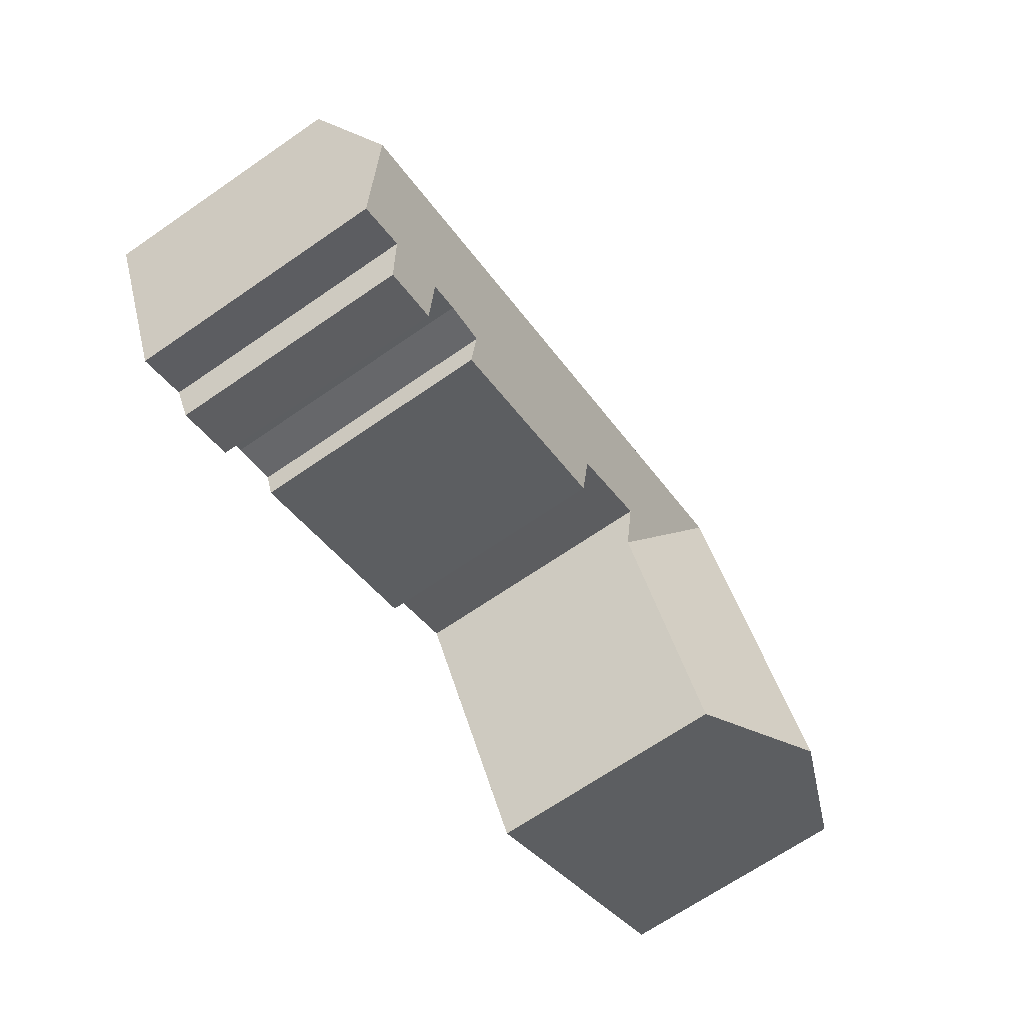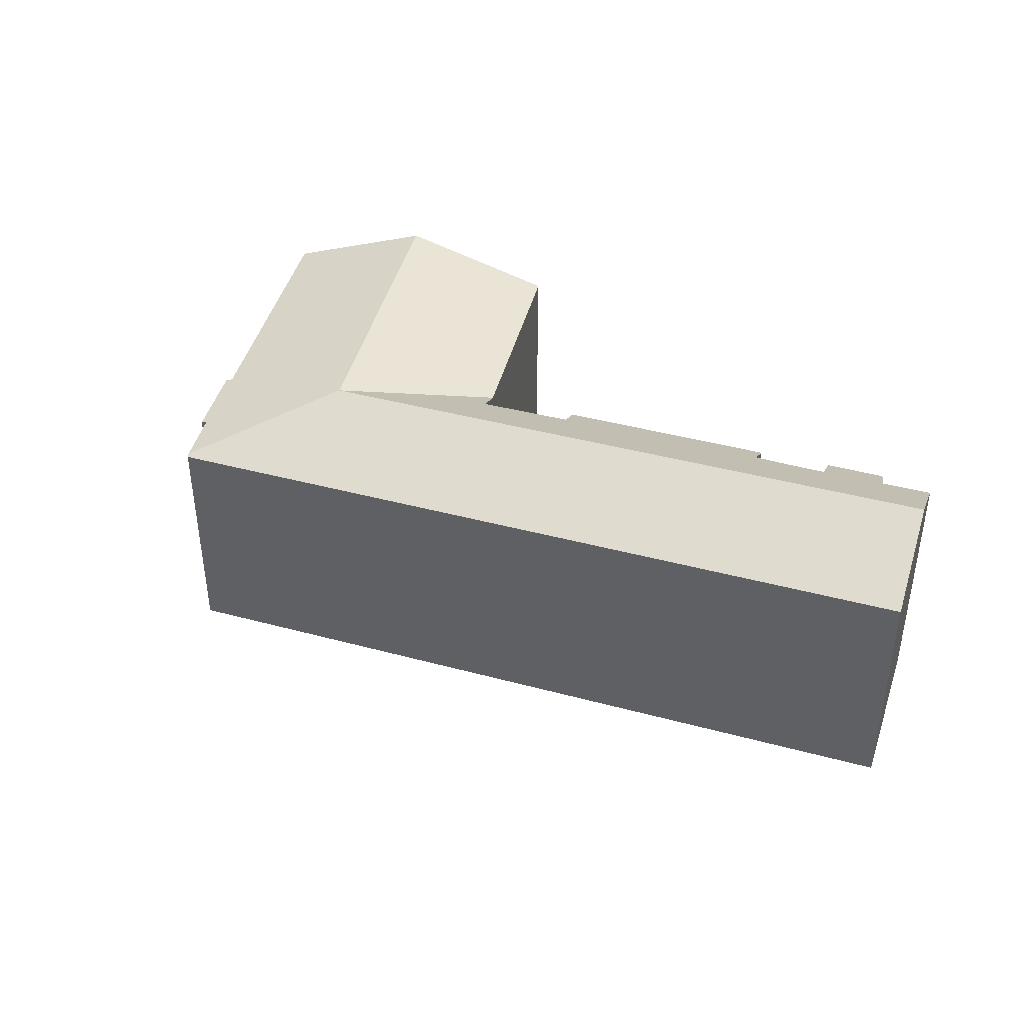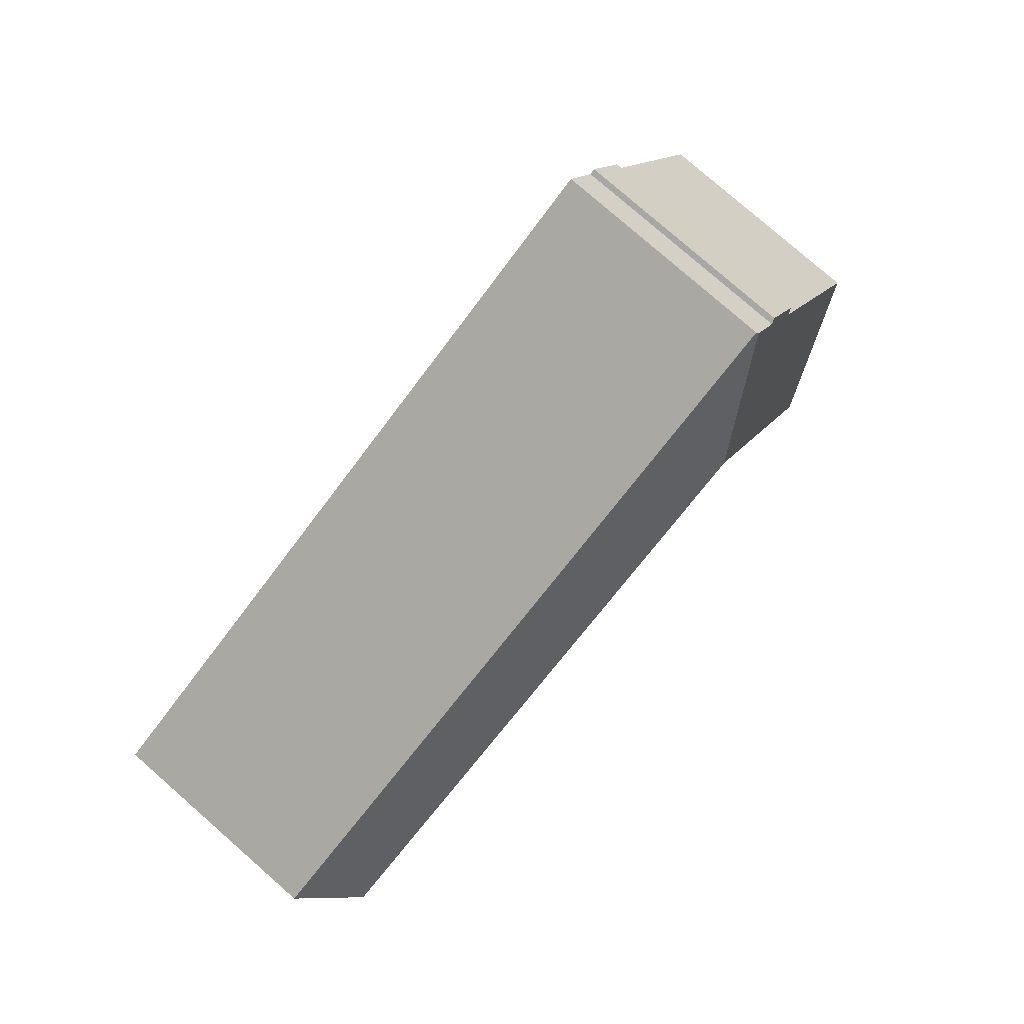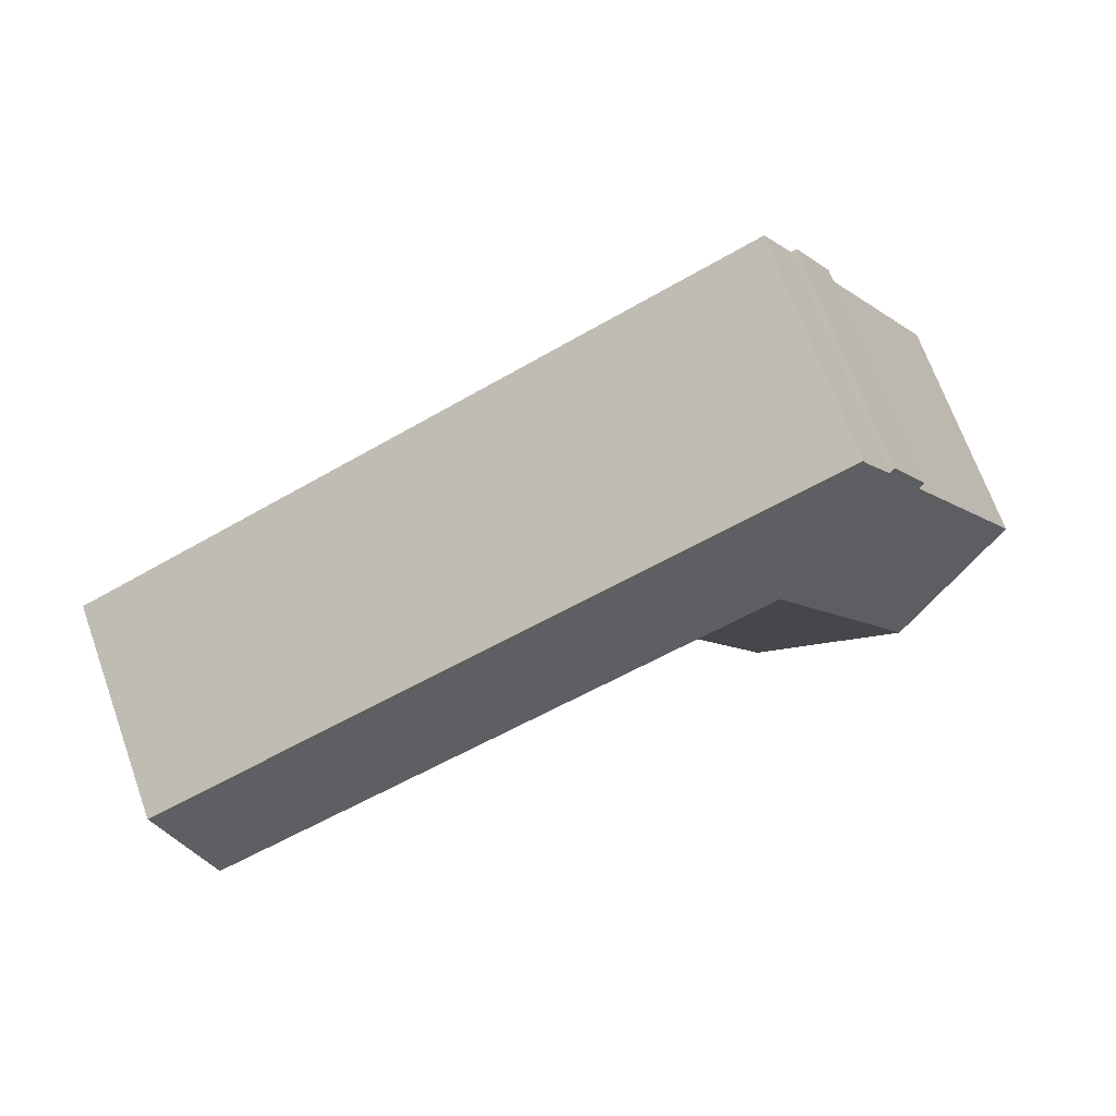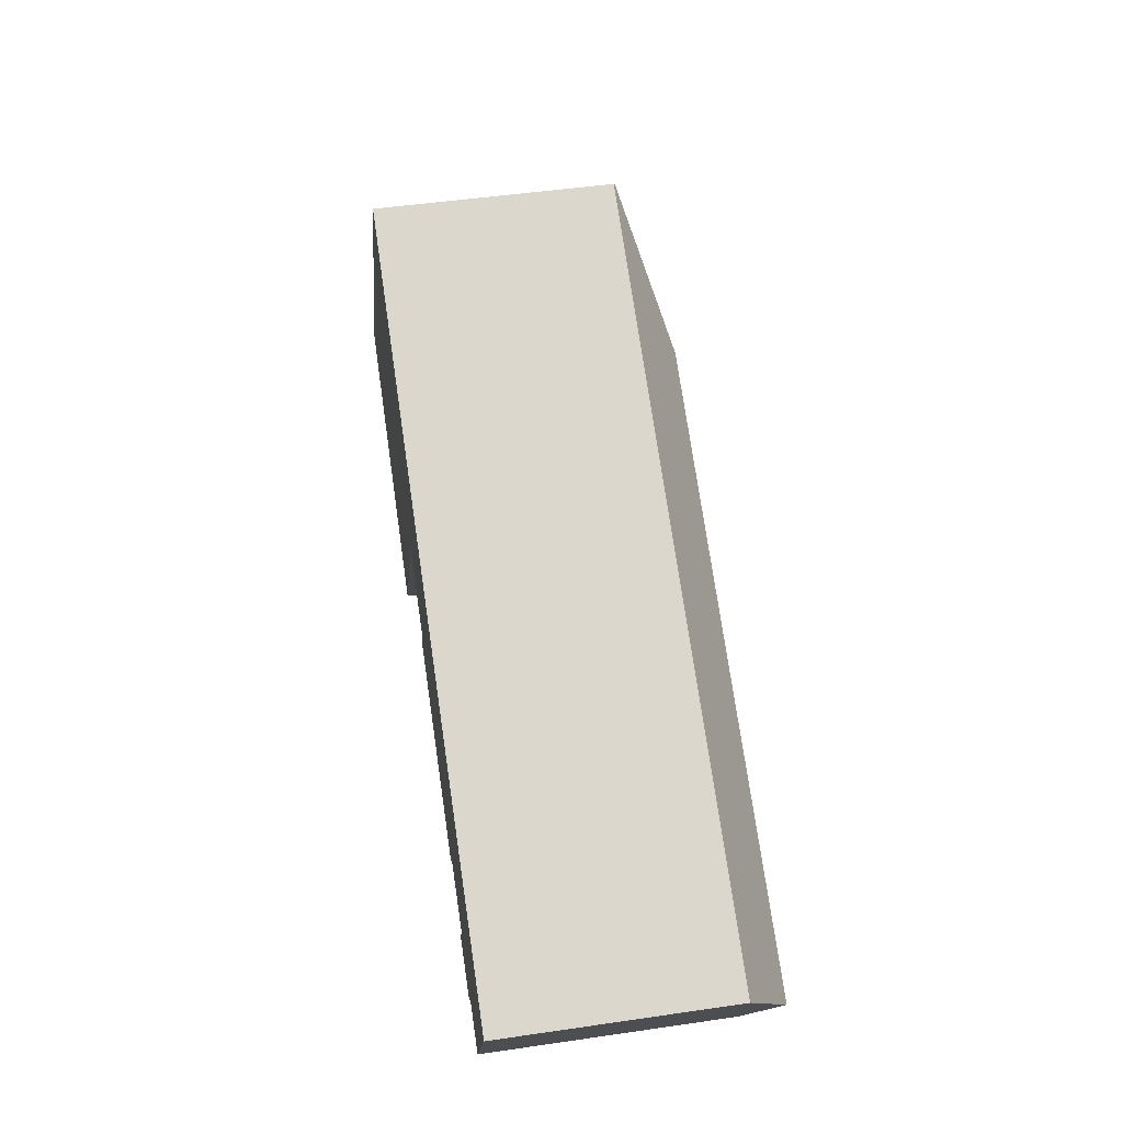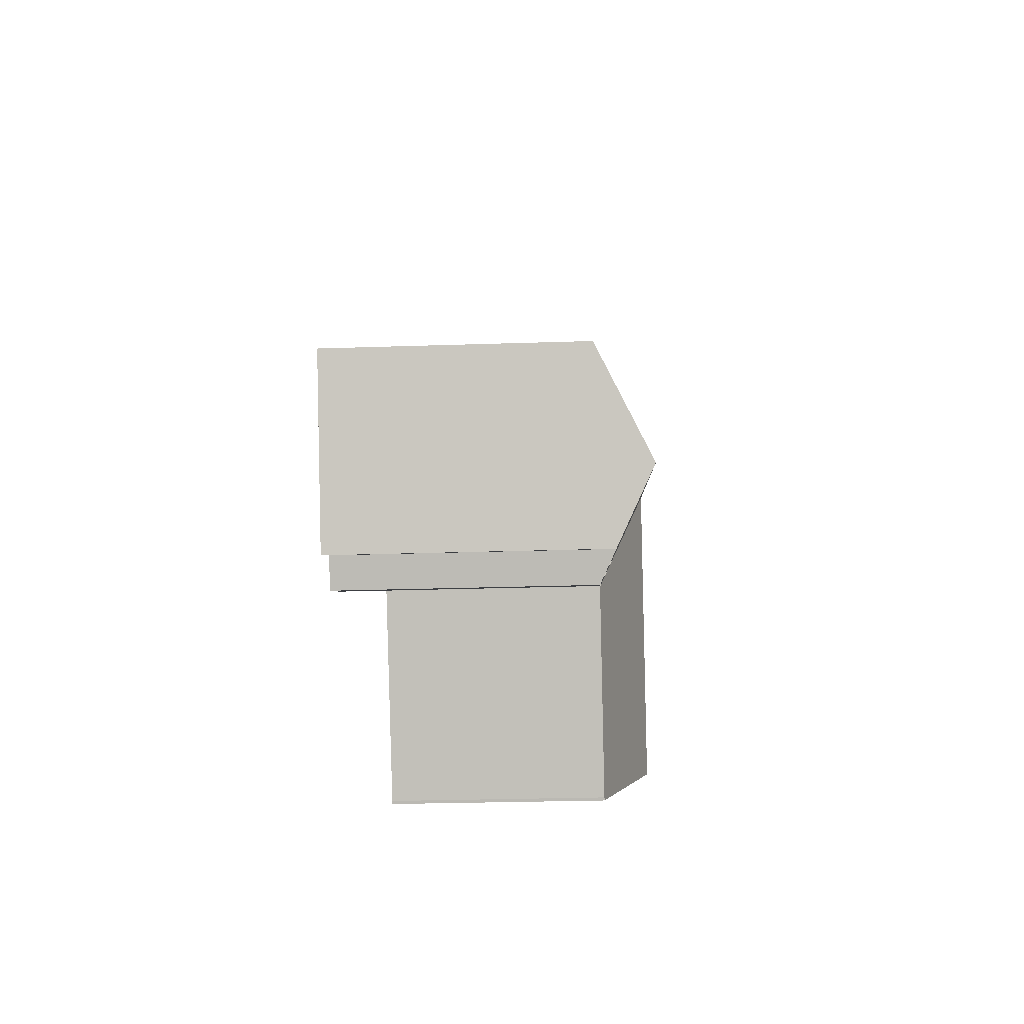
<metadata>
{"format":"obj","ext":"obj","renderer":"f3d","projection":"perspective","resolution":1024,"background":"white","views":[{"elev":-69.2,"azim":124.4,"up":"+Z"},{"elev":40.8,"azim":43.6,"up":"+Y"},{"elev":79.8,"azim":131.1,"up":"+Z"},{"elev":70.4,"azim":160.1,"up":"+Z"},{"elev":48.7,"azim":80.8,"up":"+Z"},{"elev":-27.6,"azim":92.9,"up":"+Z"}]}
</metadata>
<code>
v  22.32 14.5 6.983
v  47.03 11.92 1.144
v  44.78 14.5 -3.651
v  41.57 11.92 3.731
v  35.87 11.92 6.428
v  25.03 11.92 11.56
v  14.99 14.5 10.45
v  10.77 11.92 18.31
v  10.67 12.02 18.14
v  23.95 12.05 0.63
v  24.57 12.75 1.942
v  34.01 12.07 -4.086
v  34.47 12.67 -2.929
v  37.3 11.96 -5.889
v  38.01 12.77 -4.396
v  40.08 11.98 -7.159
v  20.3 12.81 4.087
v  19.42 11.96 2.567
v  20.54 12.8 3.97
v  35.87 12.73 -3.461
v  36.56 12.76 -3.725
v  40.94 12.74 -5.831
v  43.23 12.72 -6.956
v  6.546 14.5 -3.824
v  13.47 11.93 -7.665
v  13.37 11.93 -7.812
v  19.33 11.96 2.423
v  12.23 14.5 5.786
v  8.858 11.91 15.74
v  7.072 12.03 11.97
v  6.772 11.91 12.17
v  9.136 12.01 15.6
v  5.344 12.03 9.046
v  0 12.03 7.369e-16
v  24.57 -1.189e-16 1.942
v  23.95 -3.858e-17 0.63
v  0 0 0
v  5.344 -5.539e-16 9.046
v  7.072 -7.331e-16 11.97
v  6.772 -7.45e-16 12.17
v  8.858 -9.636e-16 15.74
v  9.136 -9.554e-16 15.6
v  10.77 -1.121e-15 18.31
v  10.67 -1.111e-15 18.14
v  38.01 2.692e-16 -4.396
v  37.3 3.606e-16 -5.889
v  20.3 -2.503e-16 4.087
v  20.54 -2.431e-16 3.97
v  13.37 4.783e-16 -7.812
v  6.546 2.342e-16 -3.824
v  40.94 3.57e-16 -5.831
v  43.23 4.259e-16 -6.956
v  40.08 4.384e-16 -7.159
v  36.56 2.281e-16 -3.725
v  34.01 2.502e-16 -4.086
v  19.42 -1.572e-16 2.567
v  13.47 4.693e-16 -7.665
v  19.33 -1.484e-16 2.423
v  47.03 -7.005e-17 1.144
v  44.78 2.236e-16 -3.651
v  25.03 -7.079e-16 11.56
v  35.87 -3.936e-16 6.428
v  41.57 -2.285e-16 3.731
v  34.47 1.793e-16 -2.929
v  35.87 2.119e-16 -3.461
g defaultobject
f 1 2 3
f 2 1 4
f 4 1 5
f 5 1 6
f 6 1 7
f 6 7 8
f 8 7 9
f 10 11 12
f 13 12 11
f 14 15 16
f 1 17 7
f 18 7 17
f 19 17 1
f 11 19 1
f 3 11 1
f 13 11 3
f 20 13 3
f 21 20 3
f 15 21 3
f 22 15 3
f 16 15 22
f 23 22 3
f 24 25 26
f 25 24 27
f 27 24 28
f 27 28 18
f 18 28 7
f 29 30 31
f 30 29 7
f 7 29 32
f 7 32 9
f 33 24 34
f 24 33 28
f 28 33 30
f 28 30 7
f 10 35 11
f 35 10 36
f 37 33 34
f 33 37 30
f 30 37 38
f 30 38 39
f 40 29 31
f 29 40 41
f 42 9 32
f 9 42 8
f 8 42 43
f 43 42 44
f 14 45 15
f 45 14 46
f 35 19 11
f 19 35 17
f 17 35 47
f 47 35 48
f 49 24 26
f 24 49 34
f 34 49 37
f 37 49 50
f 39 31 30
f 31 39 40
f 23 51 22
f 51 23 52
f 53 14 16
f 14 53 46
f 45 21 15
f 21 45 54
f 55 10 12
f 10 55 36
f 47 18 17
f 18 47 27
f 27 47 25
f 25 47 56
f 25 56 57
f 57 56 58
f 25 49 26
f 49 25 57
f 2 23 3
f 23 2 59
f 23 59 52
f 52 59 60
f 51 16 22
f 16 51 53
f 29 42 32
f 42 29 41
f 43 6 8
f 6 43 61
f 6 61 5
f 5 61 62
f 5 62 4
f 4 62 63
f 4 63 2
f 2 63 59
f 54 20 21
f 20 54 13
f 13 54 64
f 64 54 65
f 64 12 13
f 12 64 55
f 62 45 63
f 45 62 54
f 54 62 65
f 65 62 64
f 40 39 41
f 61 35 62
f 35 61 48
f 48 61 43
f 48 43 47
f 47 43 56
f 56 43 58
f 58 43 57
f 57 43 49
f 49 43 50
f 50 43 39
f 50 39 38
f 50 38 37
f 39 43 44
f 39 44 42
f 39 42 41
f 64 36 55
f 36 64 62
f 36 62 35
f 63 60 59
f 60 63 52
f 52 63 51
f 51 63 53
f 53 63 45
f 53 45 46

</code>
